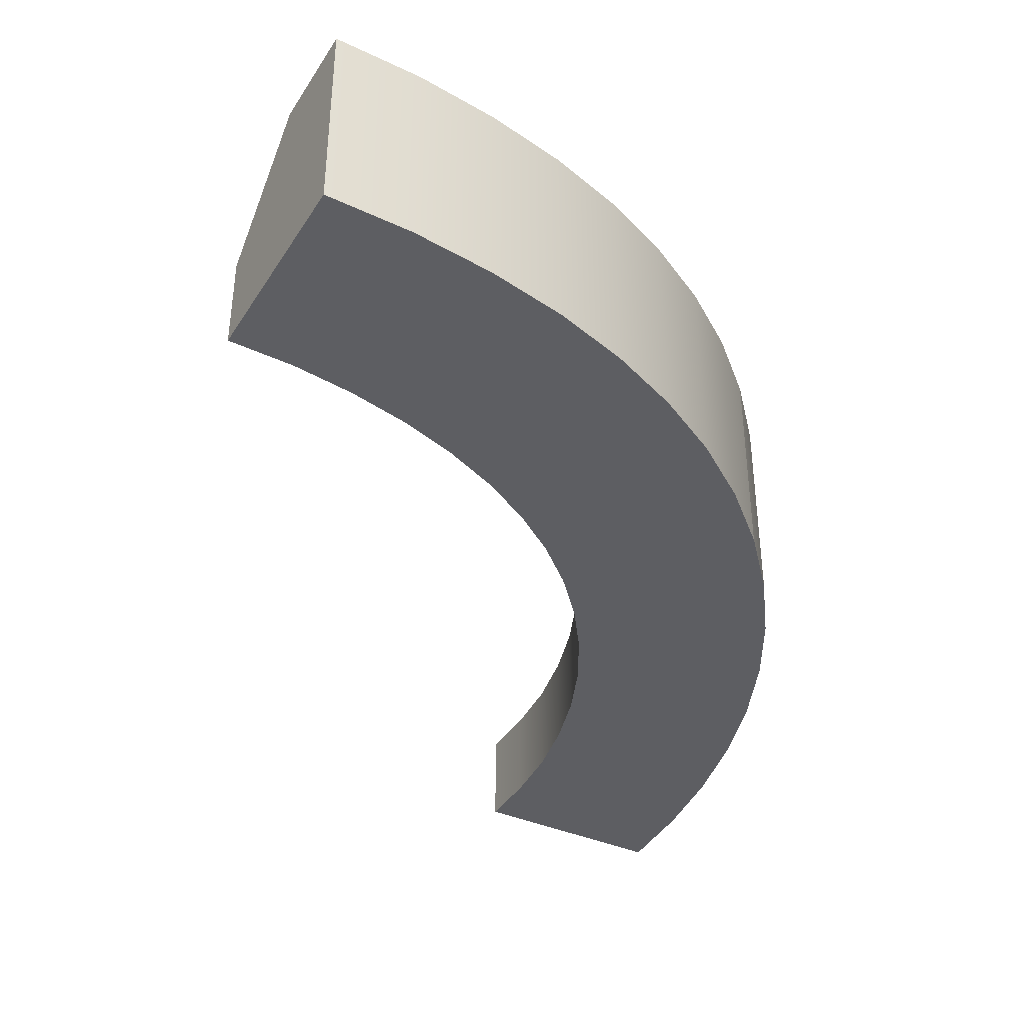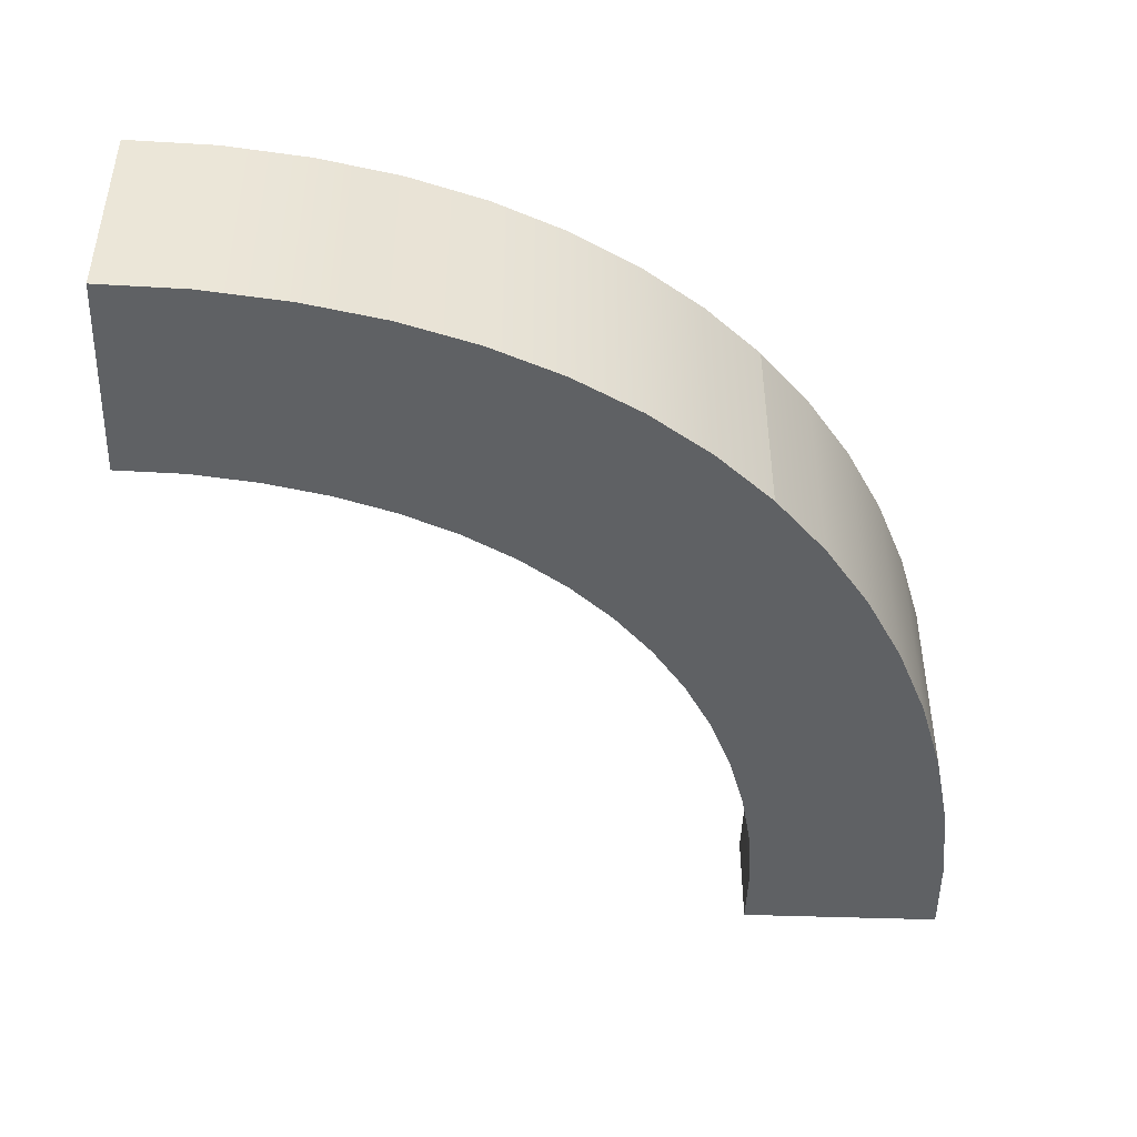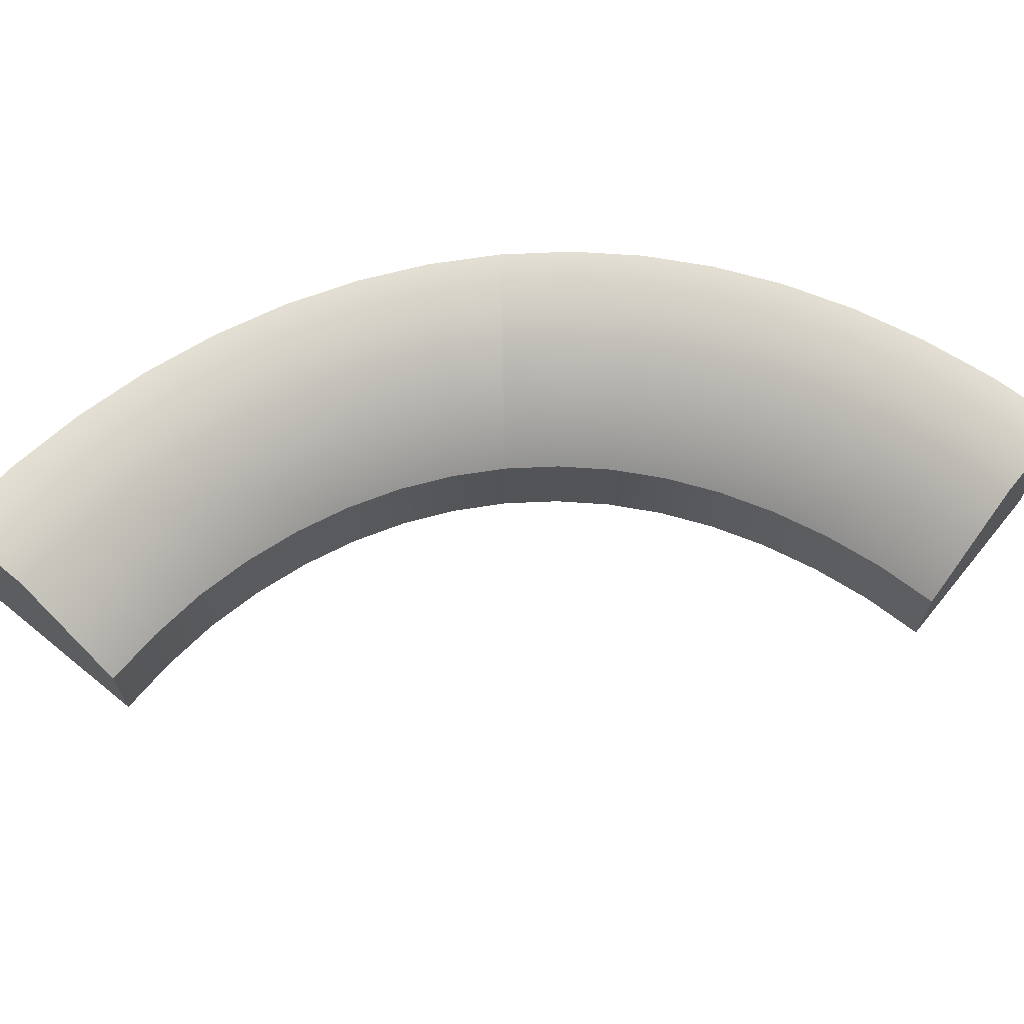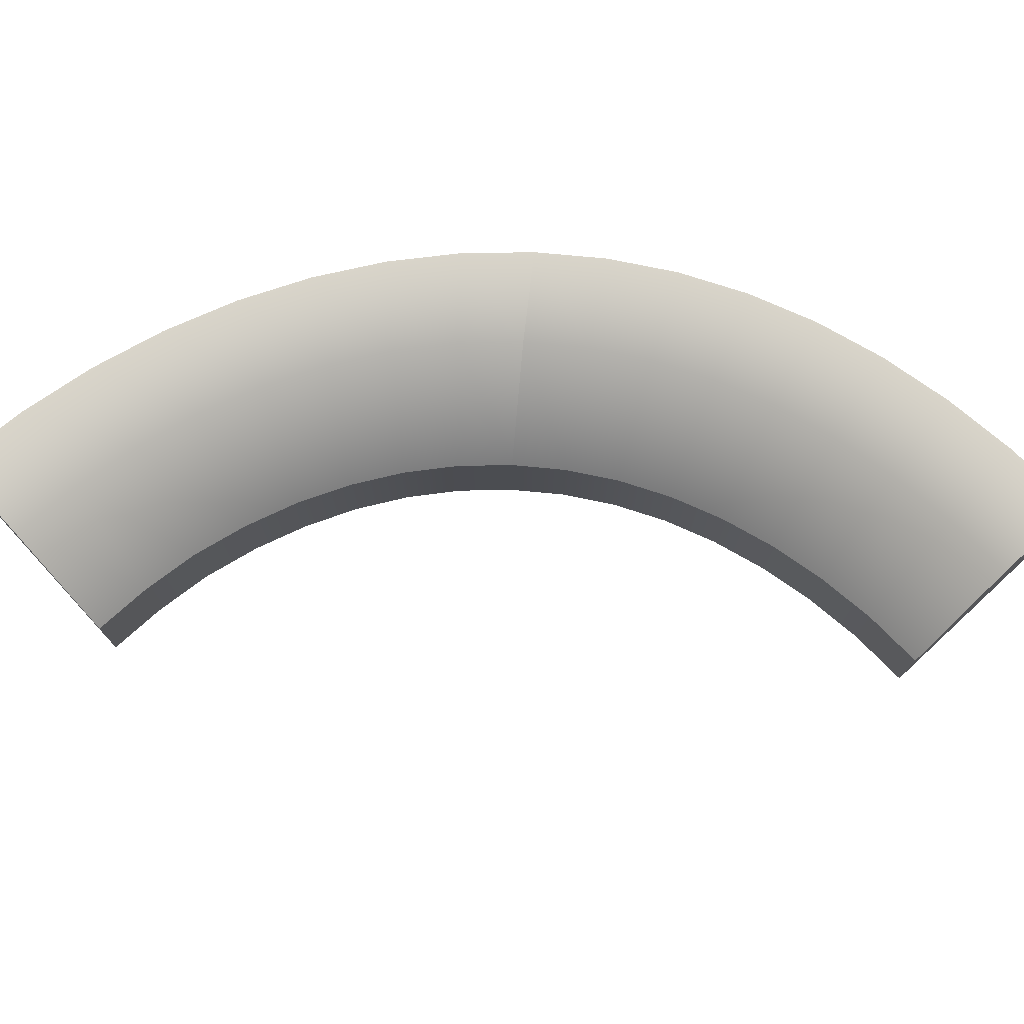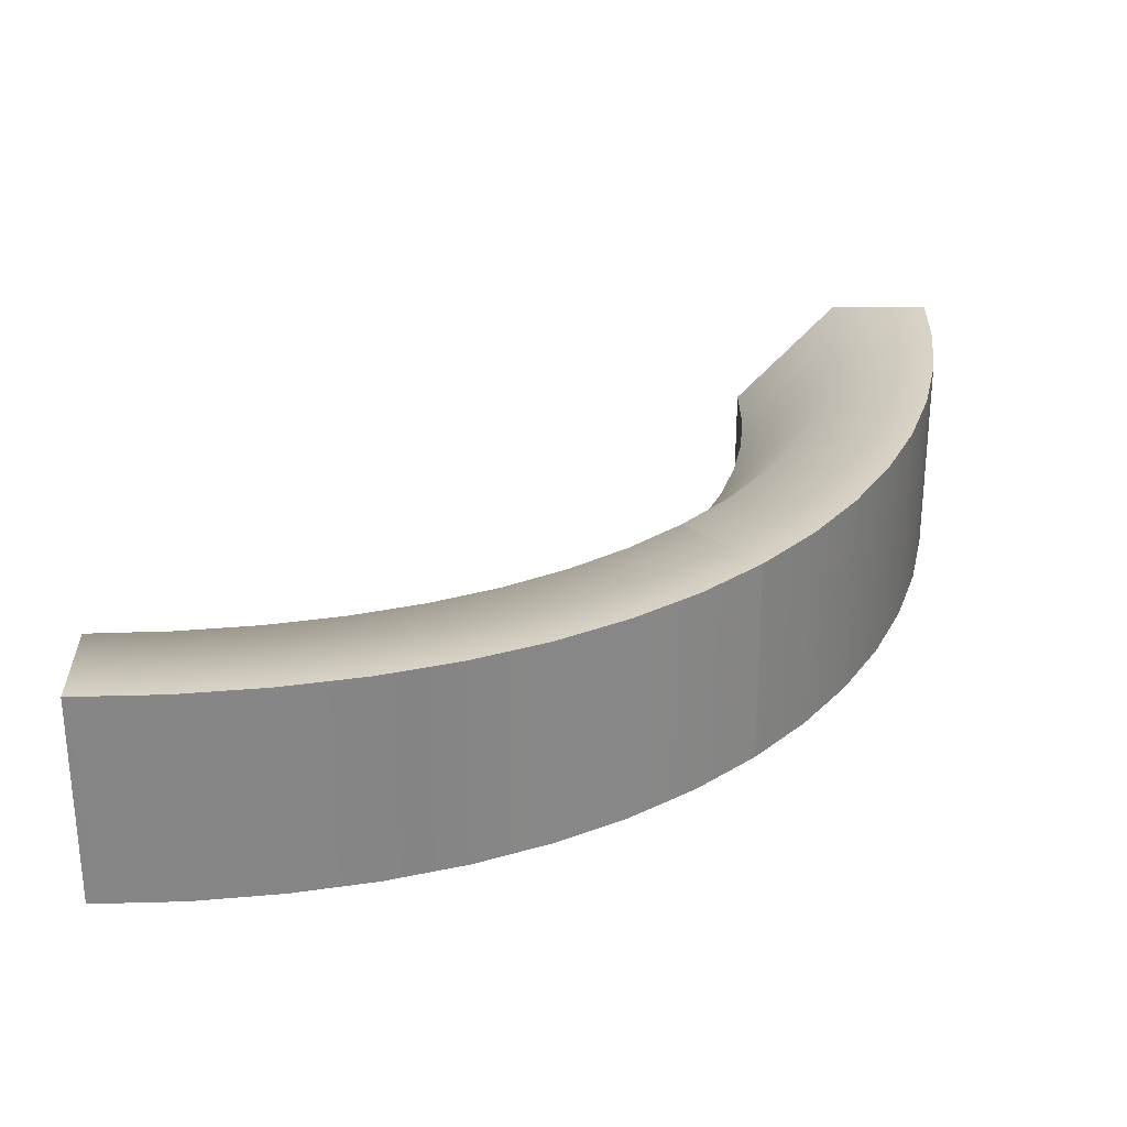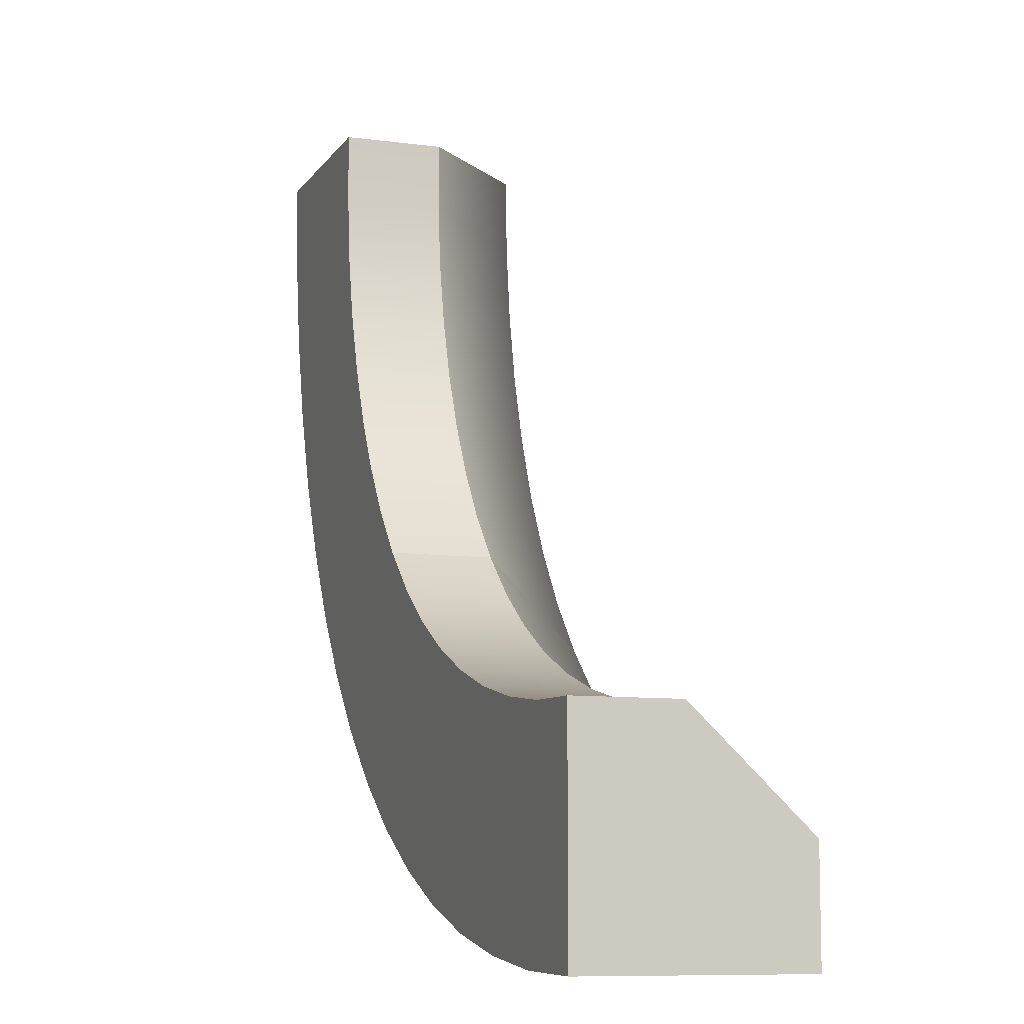
<metadata>
{"format":"obj","ext":"obj","renderer":"f3d","projection":"perspective","resolution":1024,"background":"white","views":[{"elev":-38.6,"azim":150.9,"up":"+Y"},{"elev":-45.4,"azim":177.6,"up":"+Y"},{"elev":66.8,"azim":39.3,"up":"+Y"},{"elev":74.2,"azim":47.3,"up":"+Y"},{"elev":28.3,"azim":179.1,"up":"+Y"},{"elev":-9.1,"azim":70.4,"up":"+Z"}]}
</metadata>
<code>
g default
v 0.1453 -0 -2.939
v 0.4708 0 -2.558
v 0.8022 0 -2.182
v 0.1496 1 -2.943
v 0.4757 1 -2.563
v 0.8022 0.4667 -2.182
v 3 1 -4
v 3 1 -3.505
v 3 0.4667 -3
v 3 0 -4
v 3 0 -3.505
v 3 0 -3
v -1 0 -0
v -0.5015 0 0.000142
v -0 0 -0
v -1 1 0
v -0.5012 1 -0.000142
v -0 0.4667 -0
v -0.6946 1 -1.632
v -0.6963 -0 -1.63
v -0.2544 0 -1.42
v 0.1858 0 -1.207
v 0.1858 0.4667 -1.207
v -0.252 1 -1.422
v 1.418 1 -3.748
v 1.418 0 -3.748
v 1.595 0 -3.272
v 1.773 0 -2.797
v 1.773 0.4667 -2.797
v 1.596 1 -3.273
v -0.9204 1 -0.8405
v -0.921 -0 -0.8399
v -0.4418 0 -0.7317
v 0.03232 0 -0.6184
v 0.03232 0.4667 -0.6184
v -0.4405 1 -0.7329
v -0.337 -0 -2.338
v -0.334 1 -2.341
v 0.05653 1 -2.039
v 0.4449 0.4667 -1.734
v 0.4449 0 -1.734
v 0.05294 0 -2.035
v 0.7378 1 -3.415
v 0.7378 0 -3.415
v 0.9889 0 -2.973
v 1.249 0 -2.539
v 1.249 0.4667 -2.539
v 0.995 1 -2.979
v 2.176 0 -3.942
v 2.176 1 -3.942
v 2.269 1 -3.447
v 2.363 0.4667 -2.953
v 2.363 0 -2.953
v 2.269 0 -3.447
v 1.788 1 -3.862
v 1.788 0 -3.862
v 1.924 0 -3.374
v 2.061 0 -2.888
v 2.061 0.4667 -2.888
v 1.924 1 -3.374
v 1.067 0 -3.598
v 1.067 1 -3.598
v 1.286 1 -3.142
v 1.502 0.4667 -2.681
v 1.502 0 -2.681
v 1.282 0 -3.137
v 2.58 0 -3.989
v 2.58 1 -3.989
v 2.628 1 -3.49
v 2.676 0.4667 -2.992
v 2.676 0 -2.992
v 2.628 0 -3.49
v 0.4327 1 -3.197
v 0.4288 0 -3.193
v 0.7181 0 -2.779
v 1.015 0 -2.373
v 1.015 0.4667 -2.373
v 0.7236 1 -2.785
v -0.1104 -0 -2.653
v -0.1068 1 -2.657
v 0.2529 1 -2.313
v 0.6118 0.4667 -1.969
v 0.6118 0 -1.969
v 0.2487 0 -2.309
v -0.5305 1 -1.999
v -0.5328 -0 -1.996
v -0.1151 0 -1.738
v 0.3026 0 -1.479
v 0.3026 0.4667 -1.479
v -0.1122 1 -1.741
v -0.8261 -0 -1.244
v -0.825 1 -1.245
v -0.3618 1 -1.085
v 0.09546 0.4667 -0.919
v 0.09546 0 -0.919
v -0.3636 0 -1.083
v -0.9795 1 -0.4237
v -0.9795 -0 -0.4237
v -0.488 0 -0.3691
v 0.002547 0 -0.3081
v 0.002547 0.4667 -0.3081
v -0.4872 1 -0.3698
g OutBend
f 4 5 78 73
f 5 6 77 78
f 7 8 11 10
f 8 9 12 11
f 74 75 2 1
f 75 76 3 2
f 3 76 77 6
f 73 74 1 4
f 13 14 17 16
f 14 15 18 17
f 16 17 102 97
f 17 18 101 102
f 98 99 14 13
f 99 100 15 14
f 15 100 101 18
f 97 98 13 16
f 1 79 80 4
f 1 2 84 79
f 2 3 83 84
f 82 83 3 6
f 81 82 6 5
f 80 81 5 4
f 10 67 68 7
f 10 11 72 67
f 11 12 71 72
f 70 71 12 9
f 69 70 9 8
f 68 69 8 7
f 19 20 91 92
f 20 21 96 91
f 21 22 95 96
f 94 95 22 23
f 93 94 23 24
f 92 93 24 19
f 85 86 20 19
f 19 24 90 85
f 24 23 89 90
f 23 22 88 89
f 87 88 22 21
f 86 87 21 20
f 25 26 61 62
f 26 27 66 61
f 27 28 65 66
f 64 65 28 29
f 63 64 29 30
f 62 63 30 25
f 55 56 26 25
f 25 30 60 55
f 30 29 59 60
f 29 28 58 59
f 57 58 28 27
f 56 57 27 26
f 50 49 56 55
f 49 54 57 56
f 54 53 58 57
f 59 58 53 52
f 60 59 52 51
f 55 60 51 50
f 62 61 44 43
f 43 48 63 62
f 48 47 64 63
f 47 46 65 64
f 66 65 46 45
f 61 66 45 44
f 68 67 49 50
f 50 51 69 68
f 51 52 70 69
f 52 53 71 70
f 72 71 53 54
f 67 72 54 49
f 43 44 74 73
f 44 45 75 74
f 45 46 76 75
f 77 76 46 47
f 78 77 47 48
f 73 78 48 43
f 80 79 37 38
f 38 39 81 80
f 39 40 82 81
f 40 41 83 82
f 84 83 41 42
f 79 84 42 37
f 38 37 86 85
f 37 42 87 86
f 42 41 88 87
f 89 88 41 40
f 90 89 40 39
f 85 90 39 38
f 92 91 32 31
f 31 36 93 92
f 36 35 94 93
f 35 34 95 94
f 96 95 34 33
f 91 96 33 32
f 31 32 98 97
f 32 33 99 98
f 33 34 100 99
f 101 100 34 35
f 102 101 35 36
f 97 102 36 31

</code>
